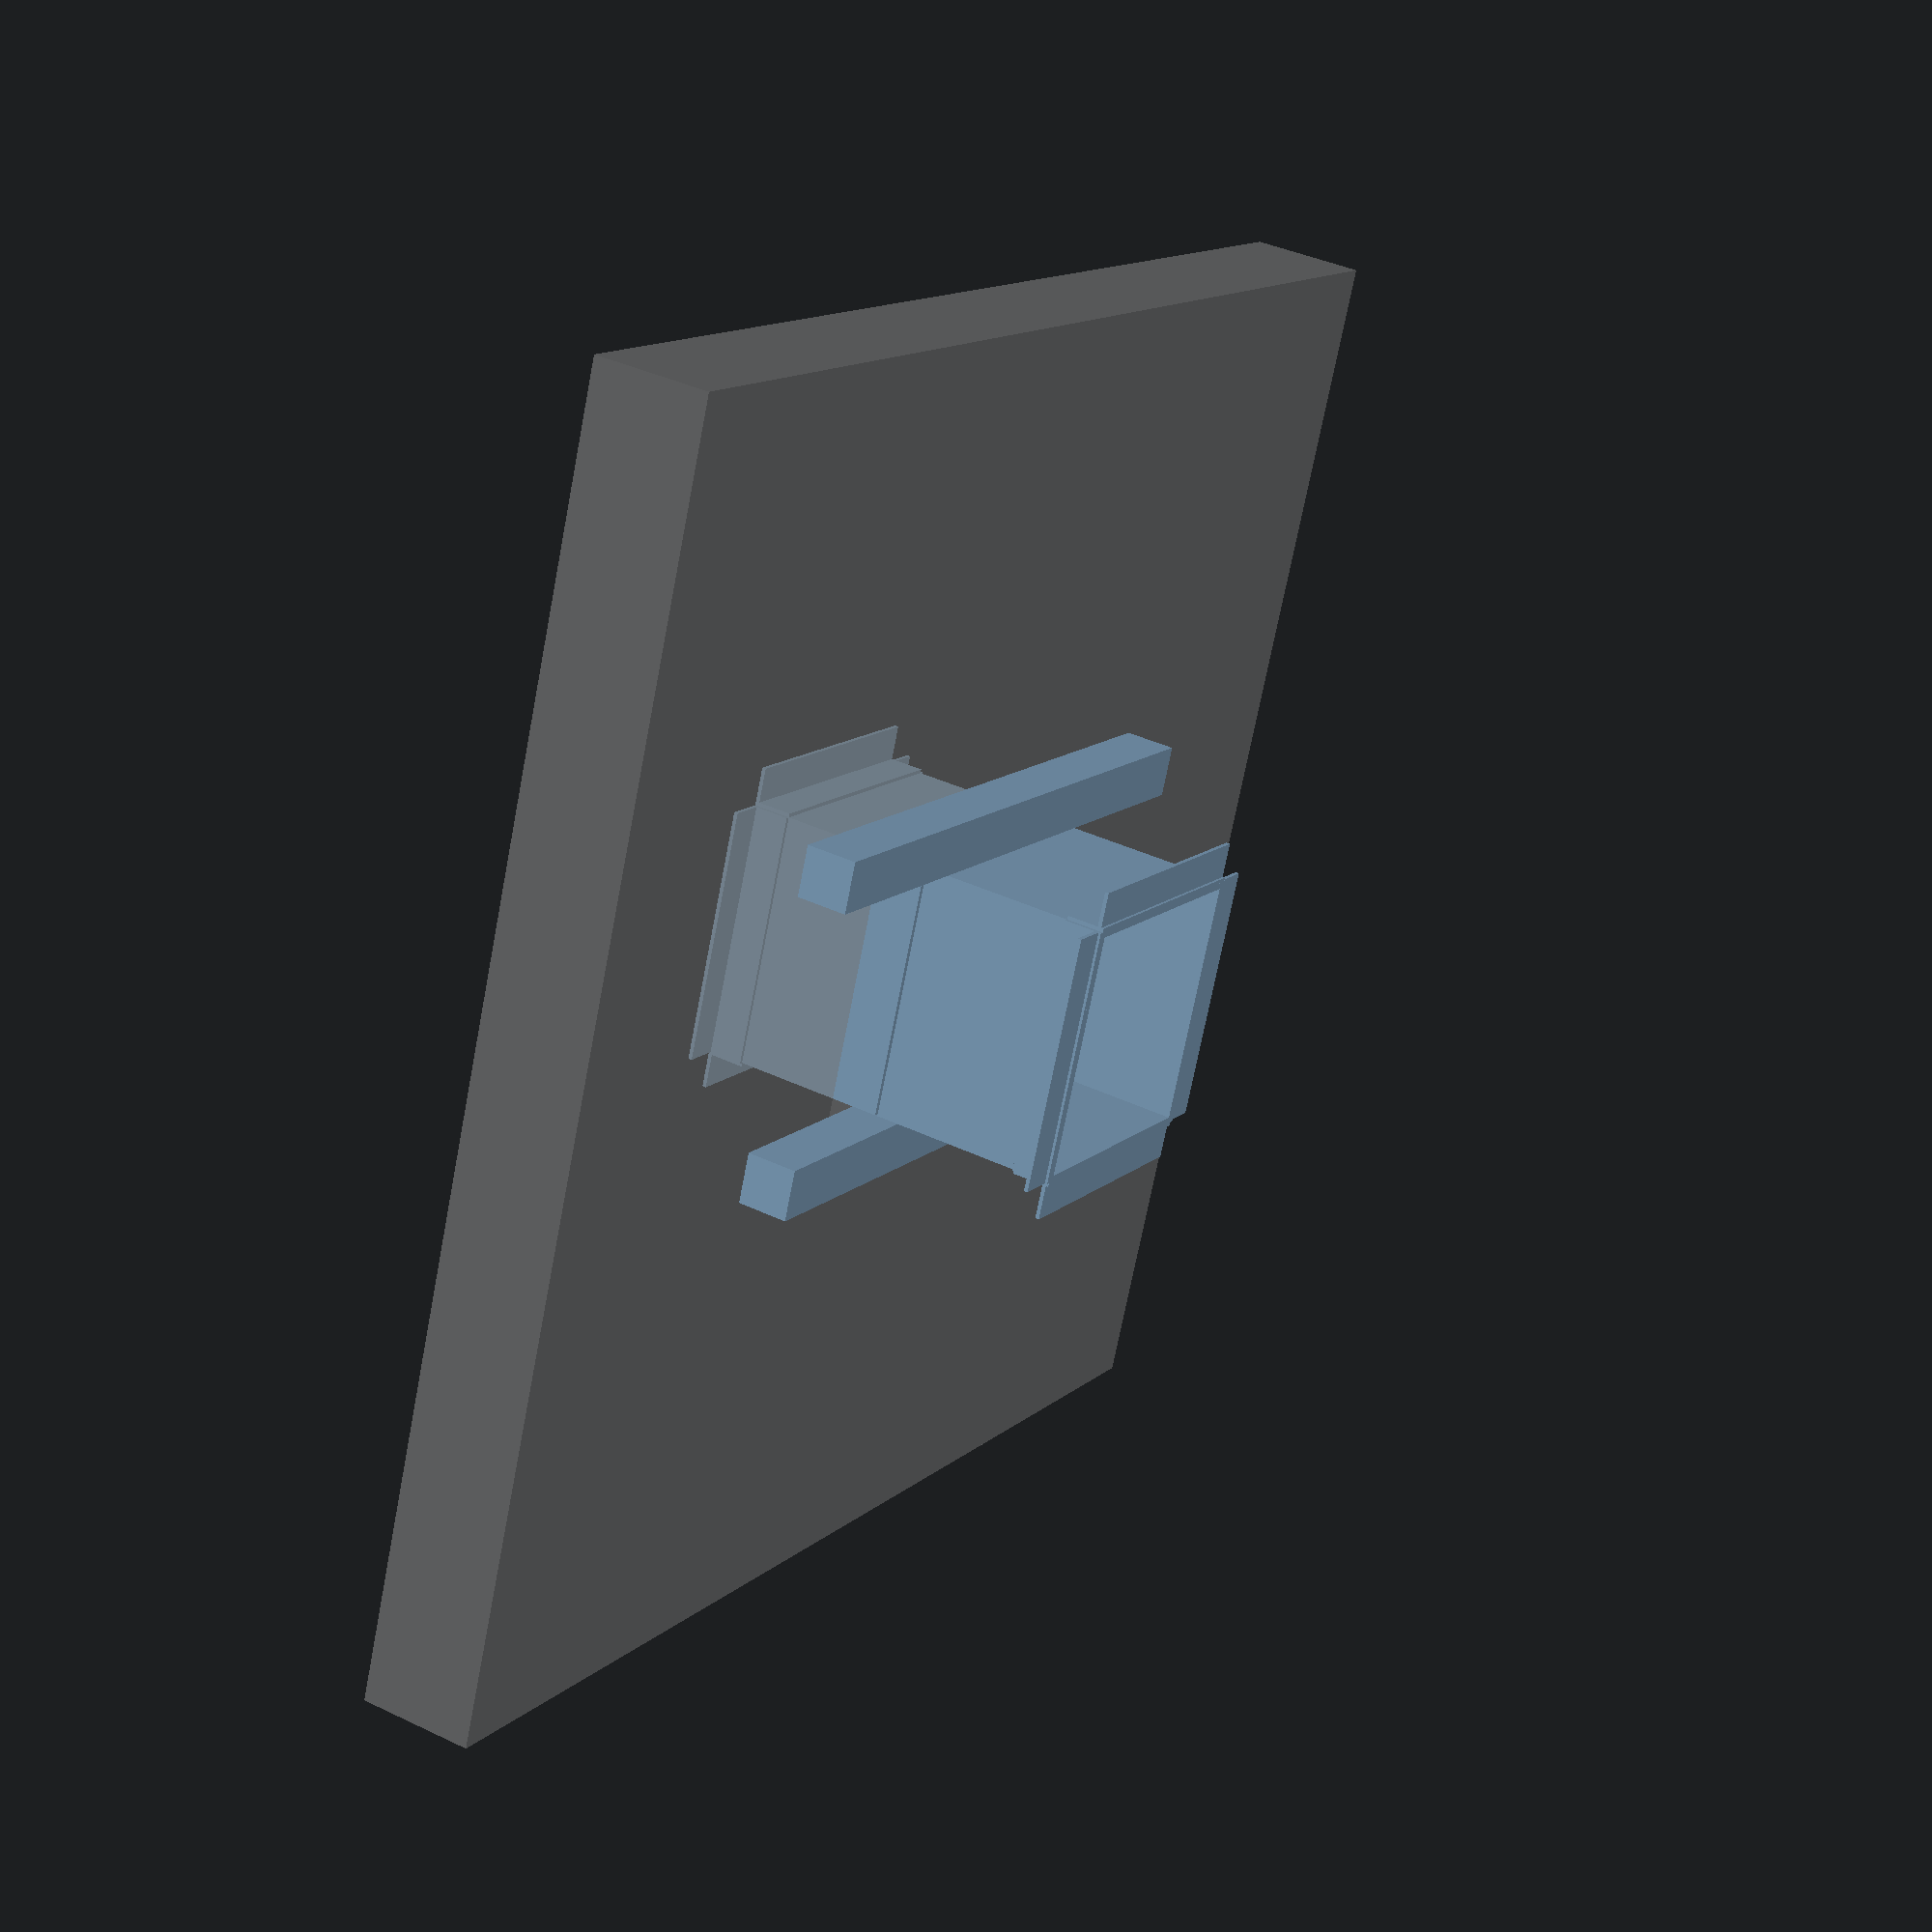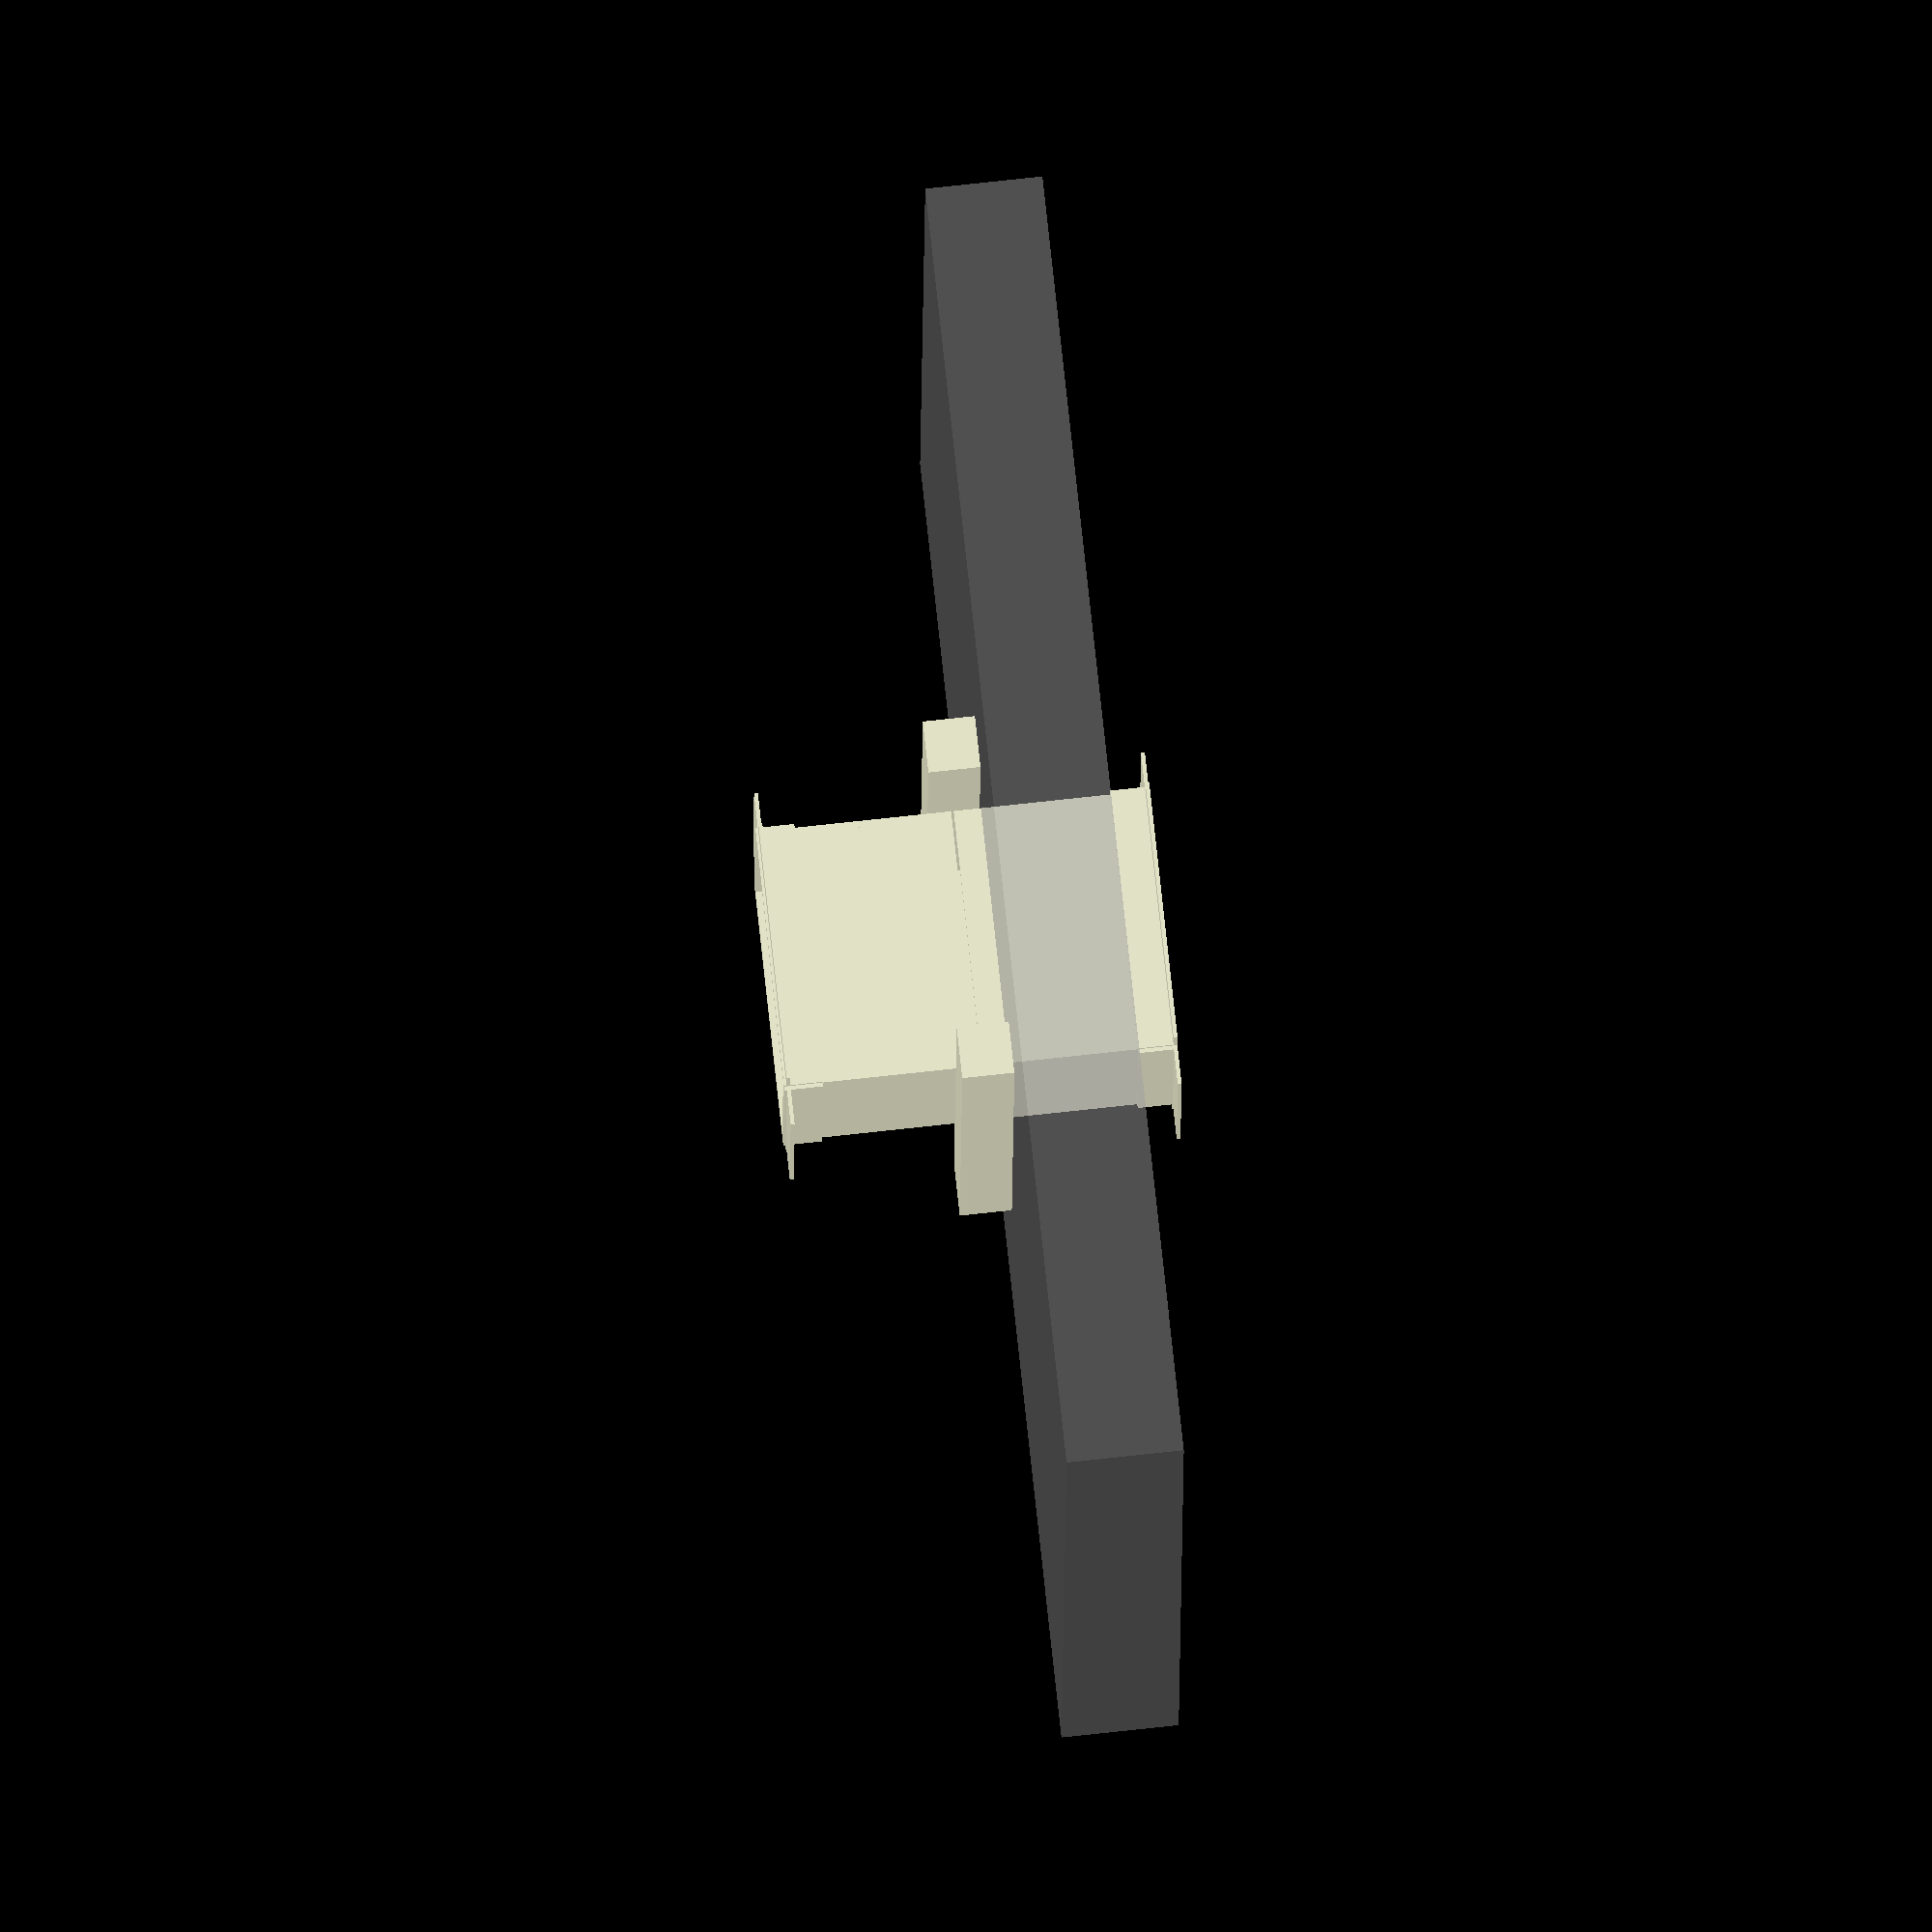
<openscad>
l = 200;
lg = 200;

h1 = 150;
h2 = 150;

z1 = 20-h1;
z2 = 22;


for(i = [-180,-90,0,90]){
    rotate([0,0,i]) translate([-l/2, lg/2-5, z1]) cube([l, 5, h1]);
    
    rotate([0,0,i]) translate([-l/2, lg/2, z1]) cube([l, 3, 30]);
    rotate([0,0,i]) translate([-l/2, lg/2, z1]) cube([l, 30, 3]);
}

for(i = [0,180,0]){
    rotate([0,0,i]) translate([-250, lg/2, 0]) cube([500, 40, 40]);
    
}

for(i = [-180,-90,0,90]){
    rotate([0,0,i]) translate([-l/2, lg/2-5, z2]) cube([l, 5, h2]);
    
    rotate([0,0,i]) translate([-l/2, lg/2, z2+h2-30]) cube([l, 3, 30]);
    rotate([0,0,i]) translate([-l/2, lg/2, z2+h2-5]) cube([l, 30, 3]);
}

%difference(){
    translate([-500, -500, -90])cube([1000,1000,90]);
    cube([270,270,1000], center = true);
}

</openscad>
<views>
elev=142.1 azim=201.4 roll=238.6 proj=p view=wireframe
elev=104.2 azim=272.1 roll=96.2 proj=o view=solid
</views>
